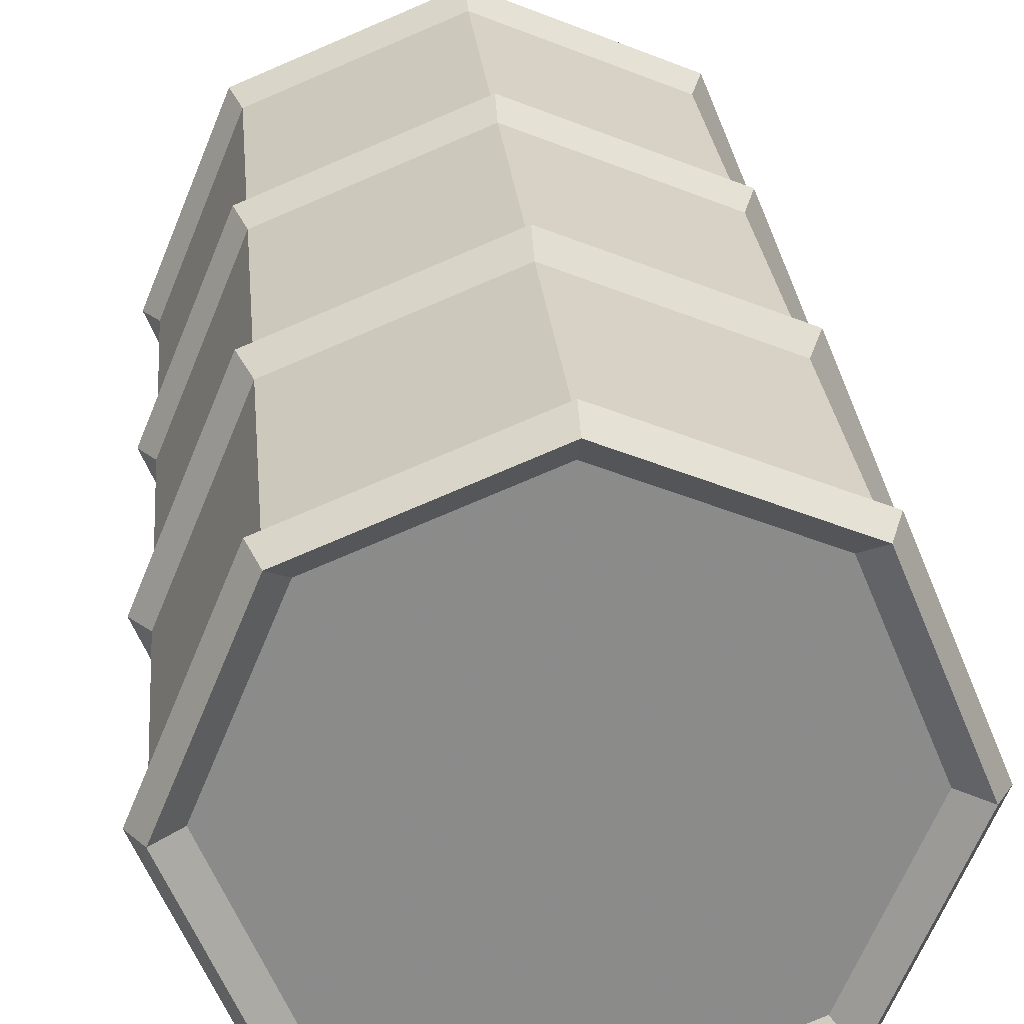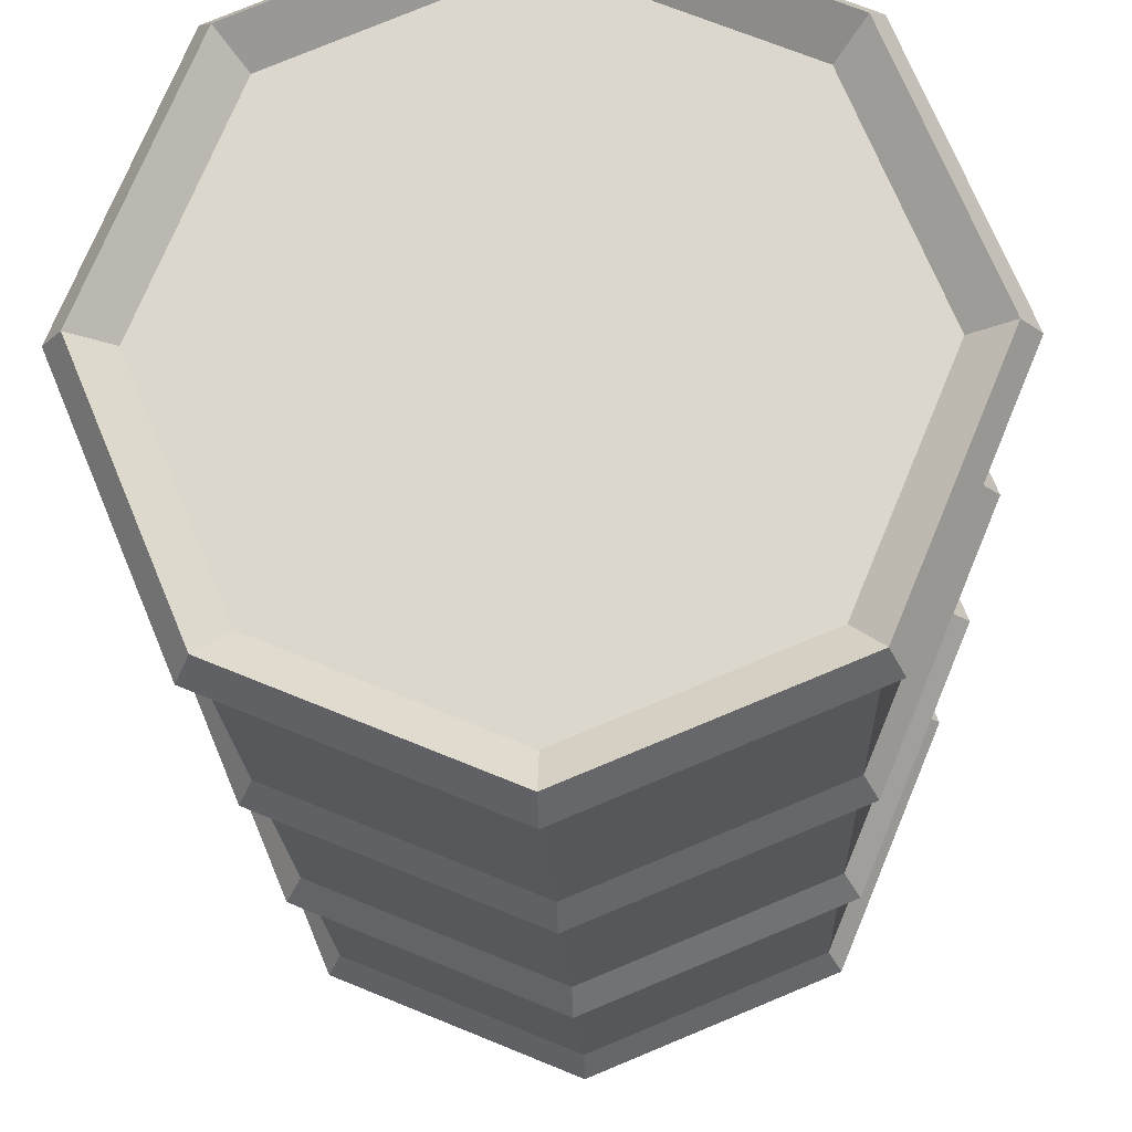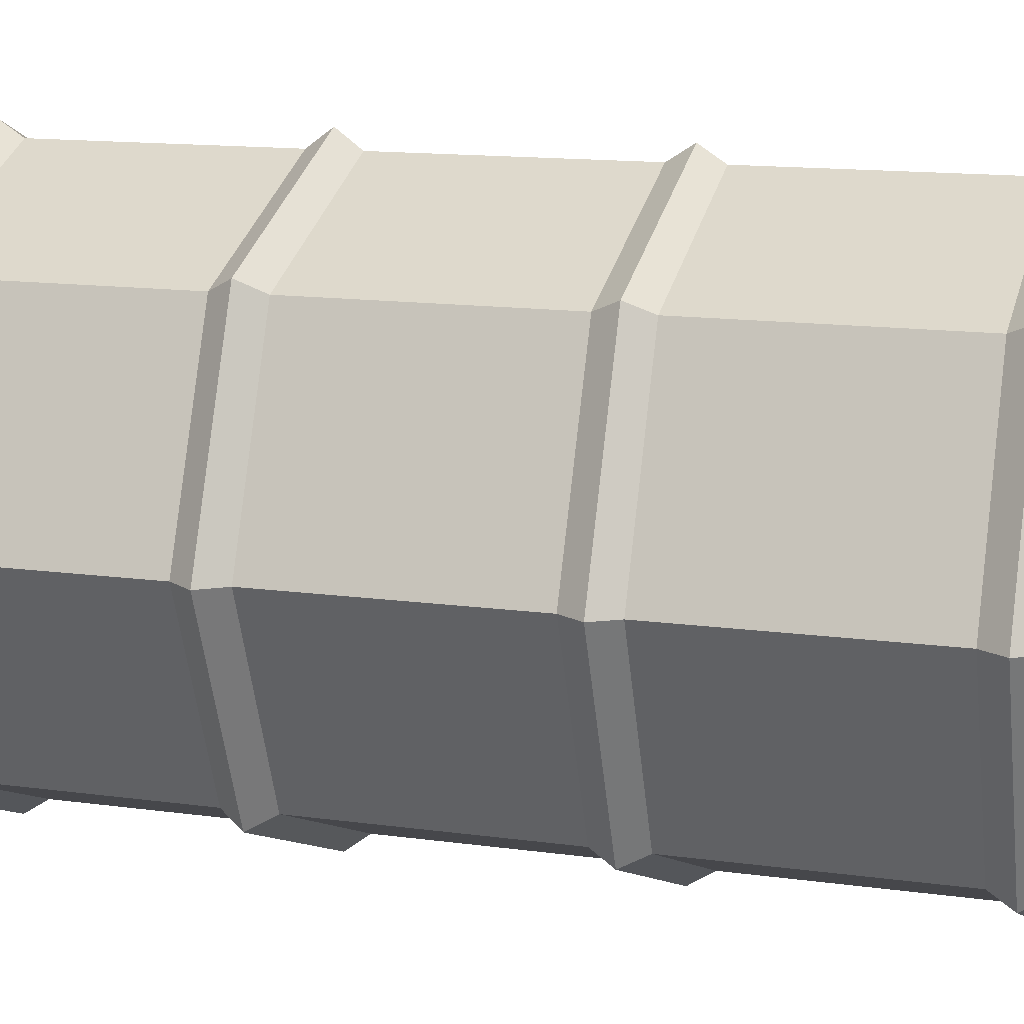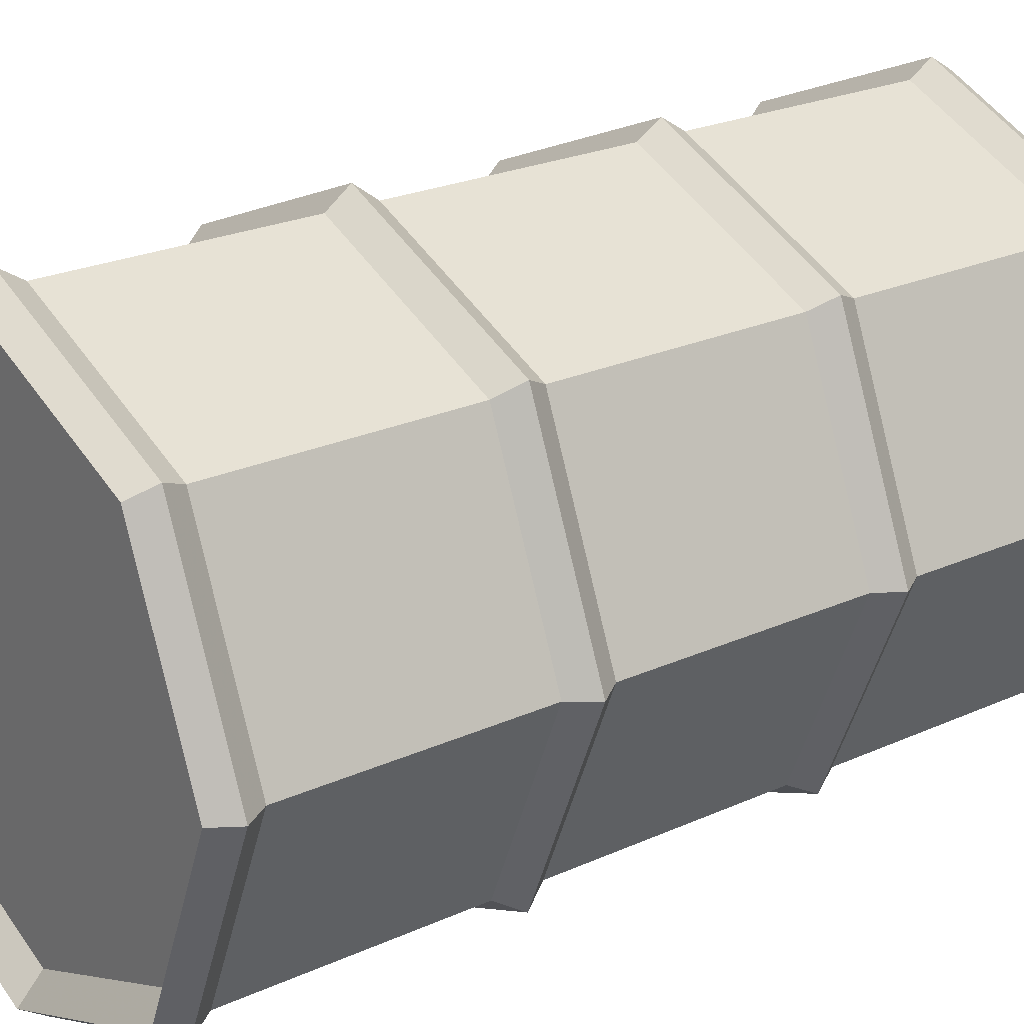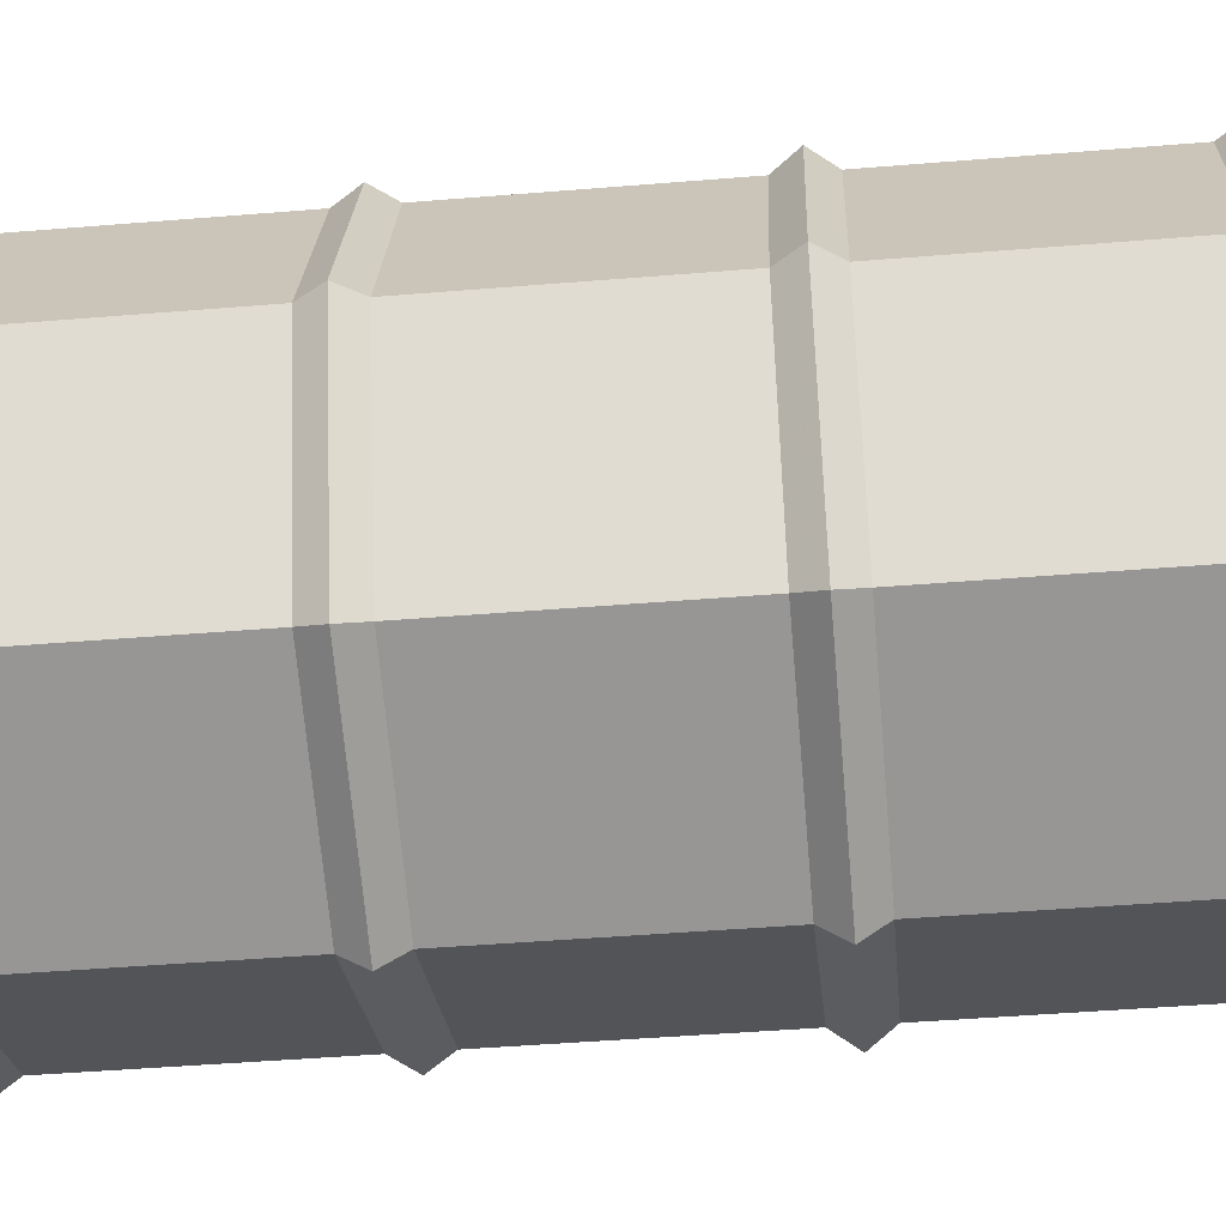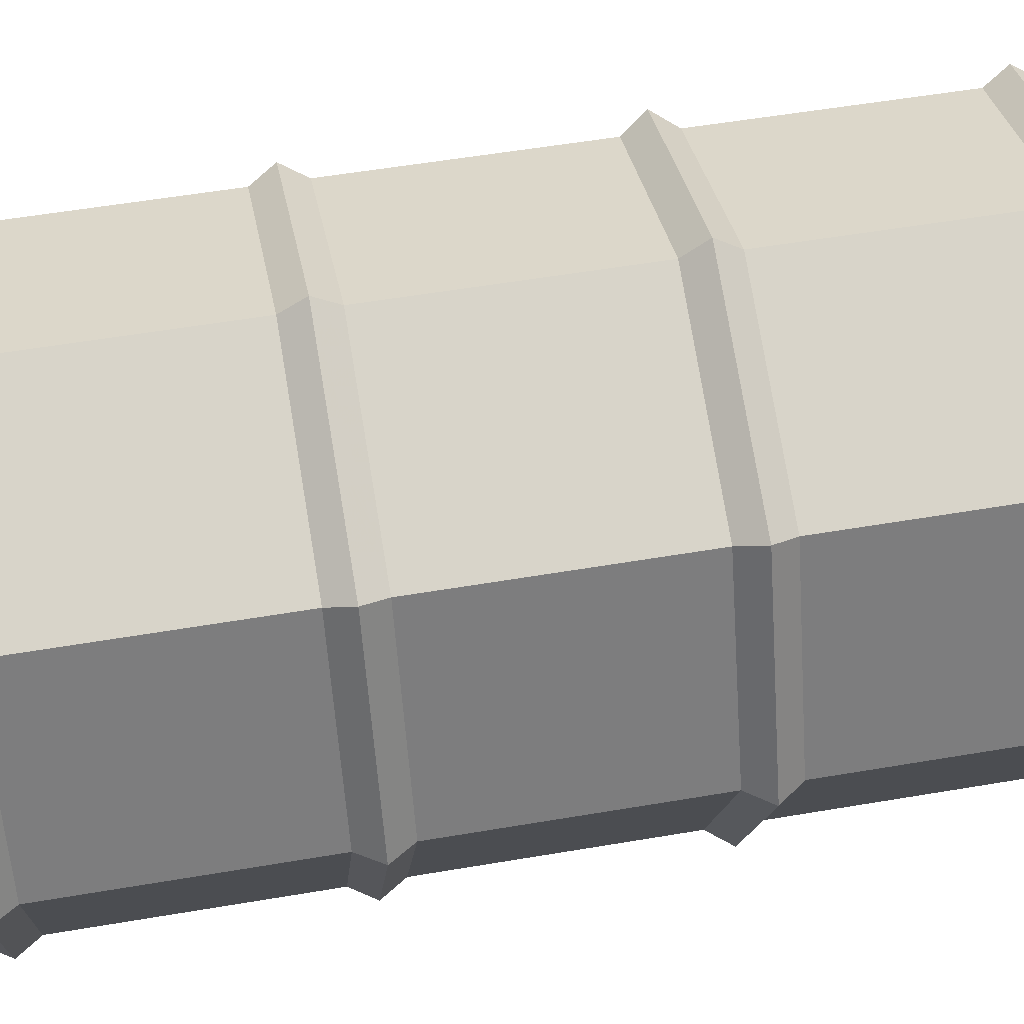
<metadata>
{"format":"obj","ext":"obj","renderer":"f3d","projection":"perspective","resolution":1024,"background":"white","views":[{"elev":26.6,"azim":-5.3,"up":"+Z"},{"elev":-17.8,"azim":-178.0,"up":"+Z"},{"elev":13.4,"azim":107.6,"up":"+Z"},{"elev":23.7,"azim":52.8,"up":"+Z"},{"elev":-45.8,"azim":-84.6,"up":"+Z"},{"elev":54.1,"azim":-100.3,"up":"+Z"}]}
</metadata>
<code>
o Barrel_Type1_Cylinder.014
v 0 0.05312 -0.325
v 0 0.3344 -0.325
v 0.2298 0.05312 -0.2298
v 0.2298 0.3344 -0.2298
v 0.325 0.05312 0
v 0.325 0.3344 0
v 0.2298 0.05312 0.2298
v 0.2298 0.3344 0.2298
v -0 0.05312 0.325
v -0 0.3344 0.325
v -0.2298 0.05312 0.2298
v -0.2298 0.3344 0.2298
v -0.325 0.05312 -0
v -0.325 0.3344 -0
v -0.2298 0.05312 -0.2298
v -0.2298 0.3344 -0.2298
v -0.2298 0.3906 -0.2298
v -0.325 0.3906 -0
v -0.2298 0.3906 0.2298
v -0 0.3906 0.325
v 0.2298 0.3906 0.2298
v 0.325 0.3906 0
v 0.2298 0.3906 -0.2298
v 0 0.3906 -0.325
v -0.2298 -0.003125 -0.2298
v -0.325 -0.003125 -0
v -0.2298 -0.003125 0.2298
v -0 -0.003125 0.325
v 0.2298 -0.003125 0.2298
v 0.325 -0.003125 0
v 0.2298 -0.003125 -0.2298
v -0 -0.003125 -0.325
v -0.2298 0.6719 -0.2298
v -0.325 0.6719 -0
v -0.2298 0.6719 0.2298
v -0 0.6719 0.325
v 0.2298 0.6719 0.2298
v 0.325 0.6719 0
v 0.2298 0.6719 -0.2298
v -0 0.6719 -0.325
v -0.2298 0.7281 -0.2298
v -0.325 0.7281 -0
v -0.2298 0.7281 0.2298
v -0 0.7281 0.325
v 0.2298 0.7281 0.2298
v 0.325 0.7281 0
v 0.2298 0.7281 -0.2298
v -0 0.7281 -0.325
v -0.2298 1.009 -0.2298
v -0.325 1.009 -0
v -0.2298 1.009 0.2298
v -0 1.009 0.325
v 0.2298 1.009 0.2298
v 0.325 1.009 0
v 0.2298 1.009 -0.2298
v 0 1.009 -0.325
v -0.2298 1.066 -0.2298
v -0.325 1.066 -0
v -0.2298 1.066 0.2298
v -0 1.066 0.325
v 0.2298 1.066 0.2298
v 0.325 1.066 0
v 0.2298 1.066 -0.2298
v 0 1.066 -0.325
v -0.2427 1.038 0.2427
v -0.3432 1.038 -0
v -0.2427 1.038 -0.2427
v 0 1.038 -0.3432
v 0.2427 1.038 -0.2427
v 0.3432 1.038 0
v 0.2427 1.038 0.2427
v -0 1.038 0.3432
v 0.2427 0.7 0.2427
v -0 0.7 0.3432
v -0.2427 0.7 0.2427
v -0.3432 0.7 -0
v -0.2427 0.7 -0.2427
v -0 0.7 -0.3432
v 0.2427 0.7 -0.2427
v 0.3432 0.7 0
v -0.3461 0.3625 0
v 0.2447 0.3625 0.2447
v 0 0.3625 -0.3461
v -0.2447 0.3625 -0.2447
v -0.2447 0.3625 0.2447
v -0 0.3625 0.3461
v 0.3461 0.3625 0
v 0.2447 0.3625 -0.2447
v -0 0.025 -0.3432
v 0.2427 0.025 -0.2427
v 0.3432 0.025 0
v -0.2427 0.025 -0.2427
v 0.2427 0.025 0.2427
v -0 0.025 0.3432
v -0.2427 0.025 0.2427
v -0.3432 0.025 -0
v 0 1.036 -0.2895
v -0.2047 1.036 -0.2047
v -0.2895 1.036 -0
v -0.2047 1.036 0.2047
v -0 1.036 0.2895
v 0.2047 1.036 0.2047
v 0.2895 1.036 0
v 0.2047 1.036 -0.2047
v -0.2085 0.02457 -0.2085
v -0 0.02457 -0.2949
v -0.2949 0.02457 -0
v -0.2085 0.02457 0.2085
v -0 0.02457 0.2949
v 0.2085 0.02457 0.2085
v 0.2949 0.02457 0
v 0.2085 0.02457 -0.2085
f 1 2 4 3
f 3 4 6 5
f 5 6 8 7
f 7 8 10 9
f 9 10 12 11
f 11 12 14 13
f 84 81 18 17
f 13 14 16 15
f 15 16 2 1
f 91 93 29 30
f 87 88 23 22
f 86 82 21 20
f 81 85 19 18
f 82 87 22 21
f 88 83 24 23
f 83 84 17 24
f 85 86 20 19
f 22 23 39 38
f 95 96 26 27
f 89 90 31 32
f 92 89 32 25
f 94 95 27 28
f 90 91 30 31
f 96 92 25 26
f 93 94 28 29
f 32 31 112 106
f 74 73 45 44
f 20 21 37 36
f 18 19 35 34
f 24 17 33 40
f 23 24 40 39
f 21 22 38 37
f 19 20 36 35
f 17 18 34 33
f 47 48 56 55
f 76 75 43 42
f 78 77 41 48
f 79 78 48 47
f 73 80 46 45
f 75 74 44 43
f 77 76 42 41
f 80 79 47 46
f 66 65 59 58
f 45 46 54 53
f 43 44 52 51
f 41 42 50 49
f 46 47 55 54
f 44 45 53 52
f 42 43 51 50
f 48 41 49 56
f 62 63 104 103
f 68 67 57 64
f 69 68 64 63
f 71 70 62 61
f 65 72 60 59
f 67 66 58 57
f 70 69 63 62
f 72 71 61 60
f 52 53 71 72
f 54 55 69 70
f 49 50 66 67
f 51 52 72 65
f 53 54 70 71
f 55 56 68 69
f 56 49 67 68
f 50 51 65 66
f 38 39 79 80
f 33 34 76 77
f 35 36 74 75
f 37 38 80 73
f 39 40 78 79
f 40 33 77 78
f 34 35 75 76
f 36 37 73 74
f 12 10 86 85
f 2 16 84 83
f 4 2 83 88
f 8 6 87 82
f 14 12 85 81
f 10 8 82 86
f 6 4 88 87
f 16 14 81 84
f 7 9 94 93
f 13 15 92 96
f 3 5 91 90
f 9 11 95 94
f 15 1 89 92
f 1 3 90 89
f 11 13 96 95
f 5 7 93 91
f 104 97 98 99 100 101 102 103
f 60 61 102 101
f 58 59 100 99
f 64 57 98 97
f 63 64 97 104
f 61 62 103 102
f 59 60 101 100
f 57 58 99 98
f 106 112 111 110 109 108 107 105
f 30 29 110 111
f 28 27 108 109
f 26 25 105 107
f 31 30 111 112
f 29 28 109 110
f 27 26 107 108
f 25 32 106 105

</code>
